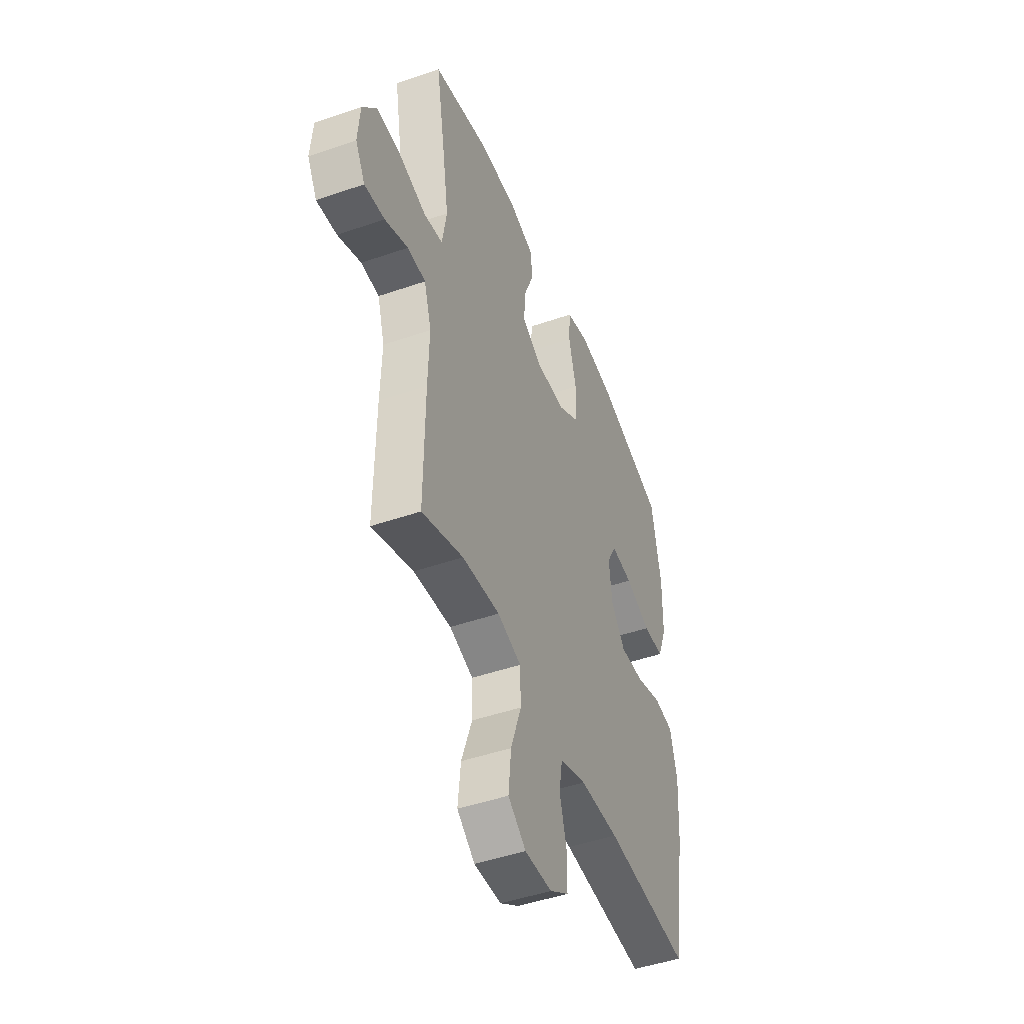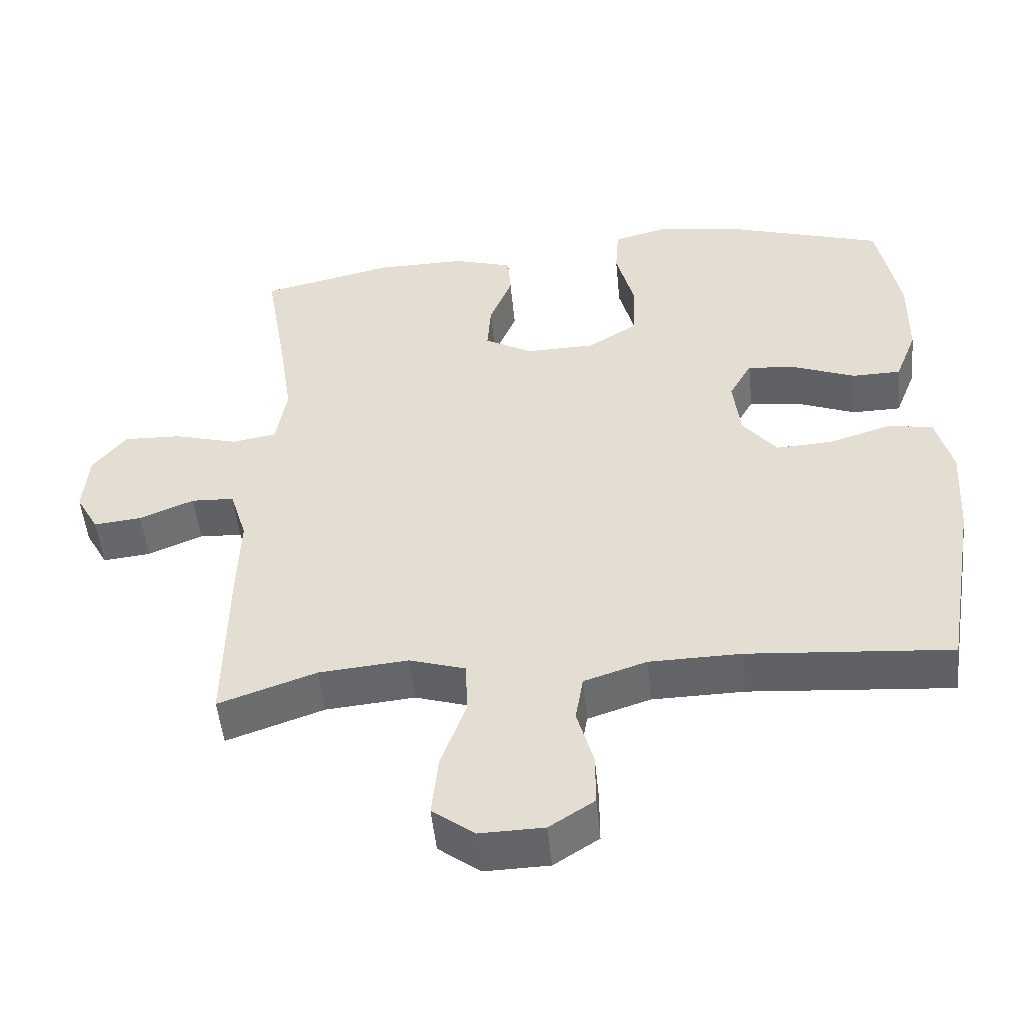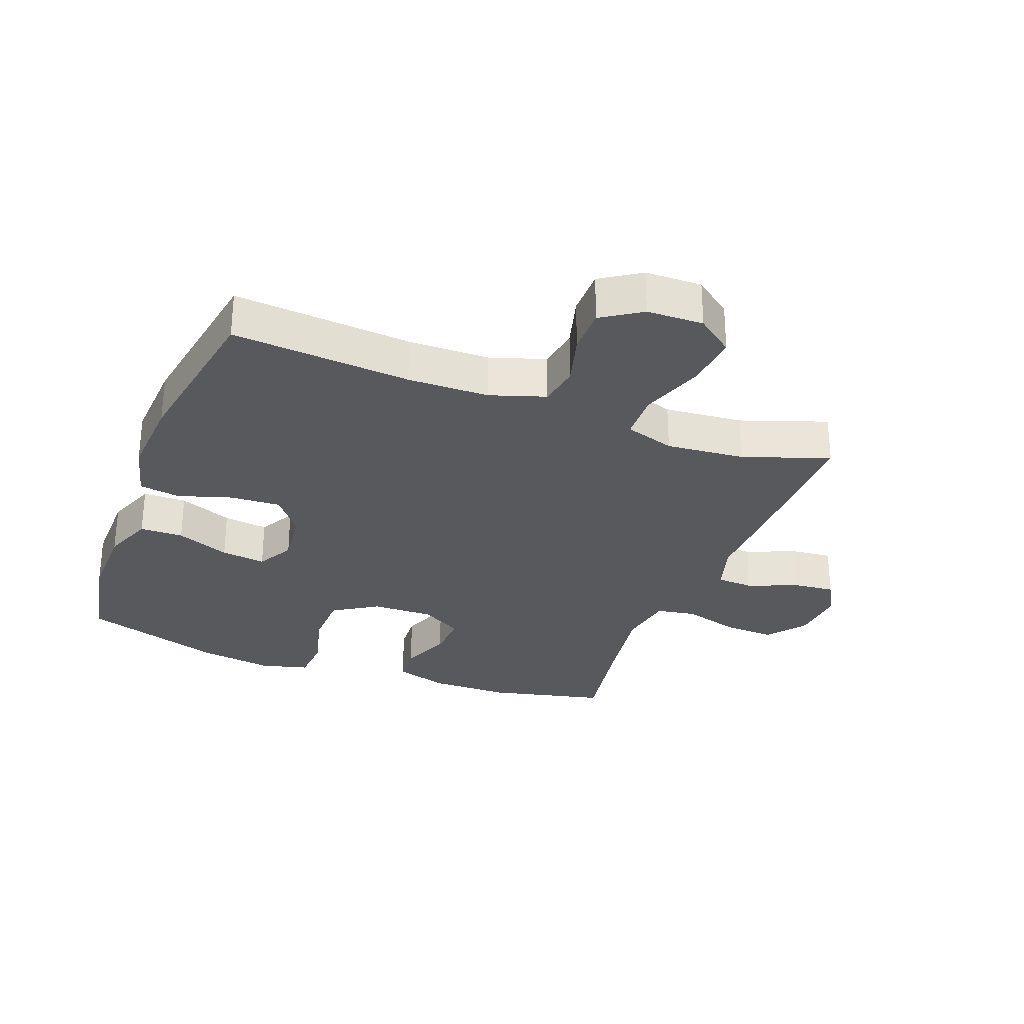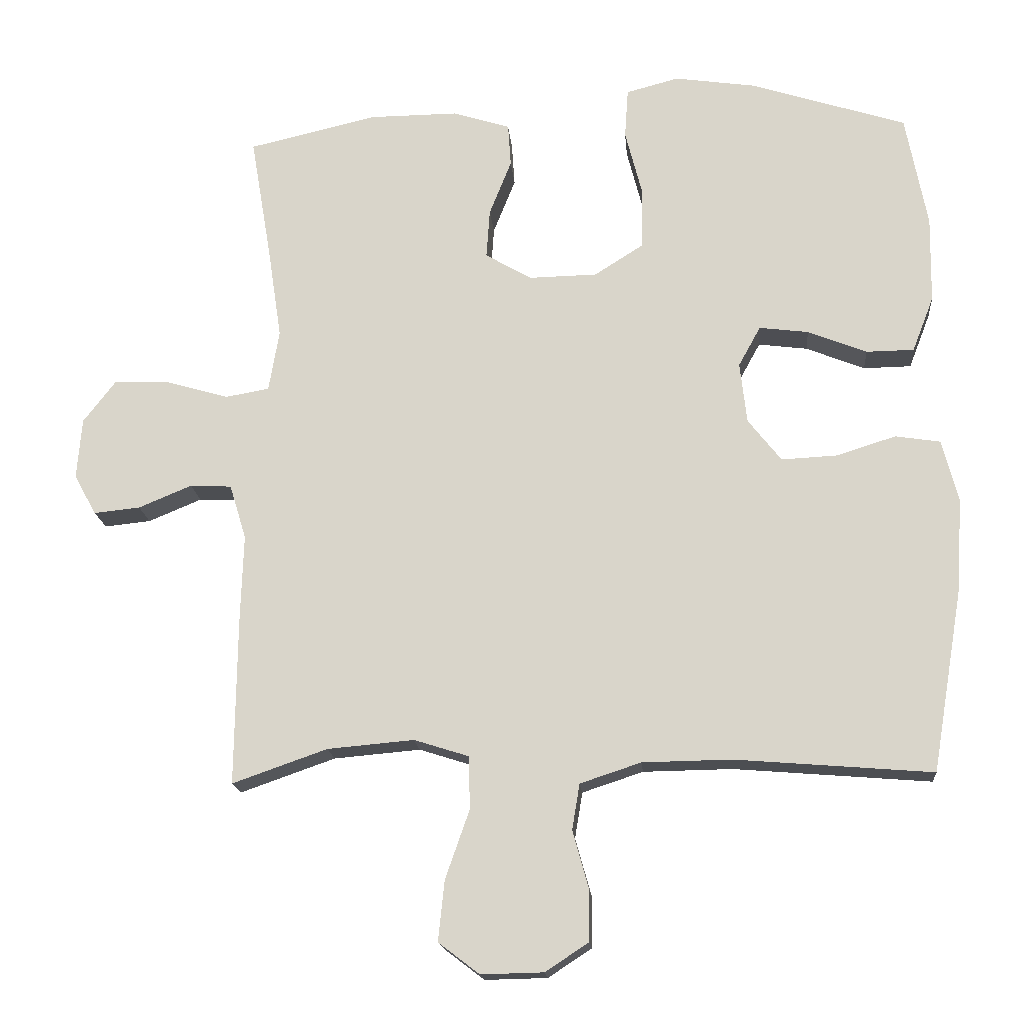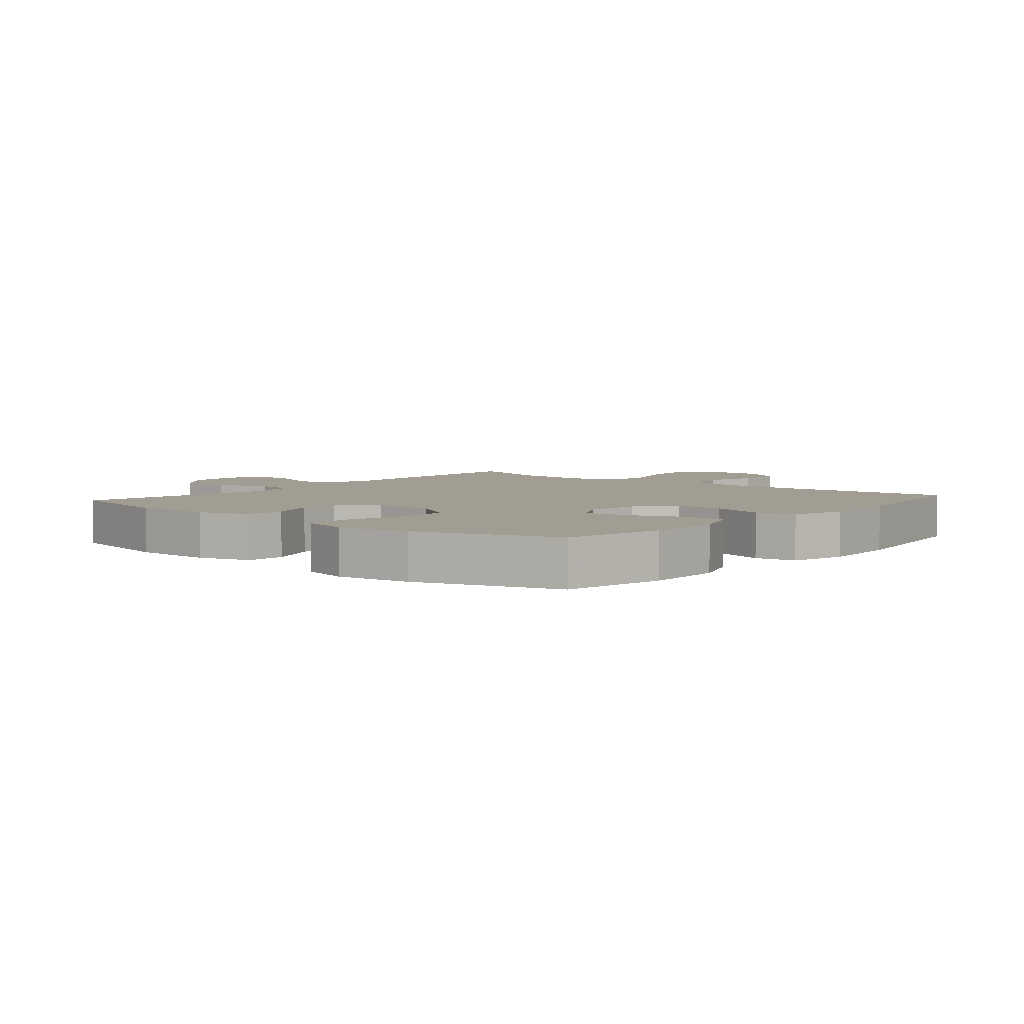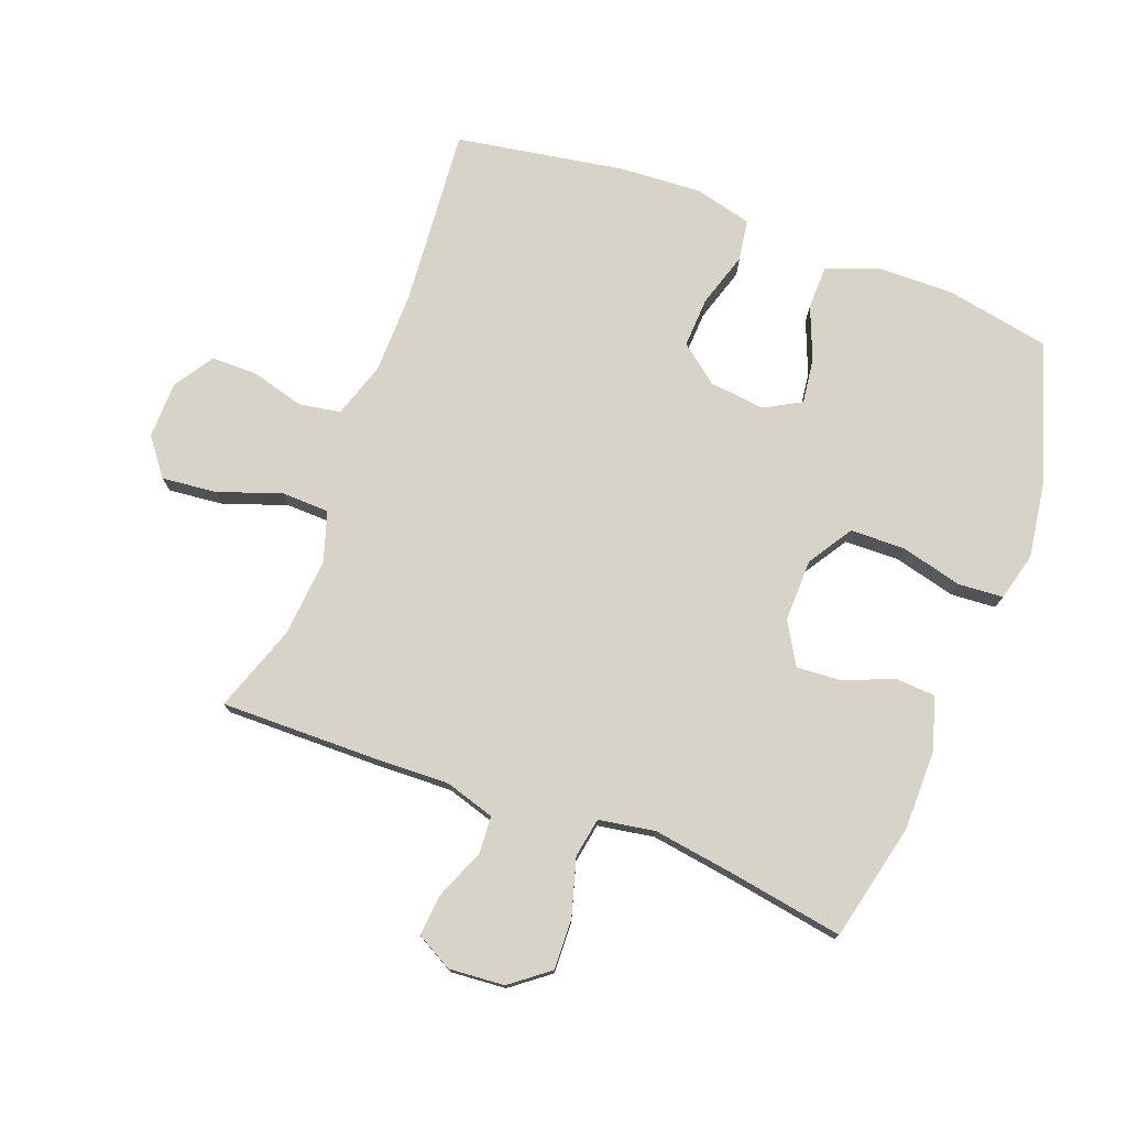
<metadata>
{"format":"obj","ext":"obj","renderer":"f3d","projection":"perspective","resolution":1024,"background":"white","views":[{"elev":-46.7,"azim":-68.5,"up":"+Z"},{"elev":-51.0,"azim":5.7,"up":"+Z"},{"elev":-29.6,"azim":159.2,"up":"+Y"},{"elev":-17.0,"azim":4.8,"up":"+Z"},{"elev":4.7,"azim":40.3,"up":"+Y"},{"elev":76.1,"azim":-69.4,"up":"+Y"}]}
</metadata>
<code>
v -0.5 0.07 0.5
v -0.314 0.07 0.543
v -0.186 0.07 0.544
v -0.103 0.07 0.518
v -0.099 0.07 0.456
v -0.131 0.07 0.376
v -0.136 0.07 0.305
v -0.069 0.07 0.266
v 0.029 0.07 0.268
v 0.1 0.07 0.313
v 0.102 0.07 0.4
v 0.077 0.07 0.497
v 0.082 0.07 0.569
v 0.158 0.07 0.589
v 0.275 0.07 0.572
v 0.5 0.07 0.5
v 0.531 0.07 0.337
v 0.529 0.07 0.212
v 0.498 0.07 0.132
v 0.429 0.07 0.131
v 0.344 0.07 0.165
v 0.273 0.07 0.174
v 0.241 0.07 0.116
v 0.251 0.07 0.028
v 0.299 0.07 -0.033
v 0.379 0.07 -0.029
v 0.465 0.07 -0.002
v 0.53 0.07 -0.012
v 0.553 0.07 -0.102
v 0.545 0.07 -0.234
v 0.5 0.07 -0.5
v 0.216 0.07 -0.477
v 0.087 0.07 -0.479
v -0.001 0.07 -0.508
v -0.012 0.07 -0.574
v 0.011 0.07 -0.657
v 0.011 0.07 -0.731
v -0.052 0.07 -0.772
v -0.142 0.07 -0.774
v -0.201 0.07 -0.729
v -0.192 0.07 -0.642
v -0.157 0.07 -0.542
v -0.159 0.07 -0.466
v -0.238 0.07 -0.441
v -0.363 0.07 -0.452
v -0.5 0.07 -0.5
v -0.497 0.07 -0.254
v -0.493 0.07 -0.132
v -0.517 0.07 -0.053
v -0.577 0.07 -0.05
v -0.654 0.07 -0.082
v -0.721 0.07 -0.089
v -0.753 0.07 -0.031
v -0.746 0.07 0.057
v -0.699 0.07 0.118
v -0.618 0.07 0.115
v -0.528 0.07 0.089
v -0.465 0.07 0.1
v -0.45 0.07 0.189
v -0.47 0.07 0.322
v -0.5 0 0.5
v -0.314 0 0.543
v -0.186 0 0.544
v -0.103 0 0.518
v -0.099 0 0.456
v -0.131 0 0.376
v -0.136 0 0.305
v -0.069 0 0.266
v 0.029 0 0.268
v 0.1 0 0.313
v 0.102 0 0.4
v 0.077 0 0.497
v 0.082 0 0.569
v 0.158 0 0.589
v 0.275 0 0.572
v 0.5 0 0.5
v 0.531 0 0.337
v 0.529 0 0.212
v 0.498 0 0.132
v 0.429 0 0.131
v 0.344 0 0.165
v 0.273 0 0.174
v 0.241 0 0.116
v 0.251 0 0.028
v 0.299 0 -0.033
v 0.379 0 -0.029
v 0.465 0 -0.002
v 0.53 0 -0.012
v 0.553 0 -0.102
v 0.545 0 -0.234
v 0.5 0 -0.5
v 0.216 0 -0.477
v 0.087 0 -0.479
v -0.001 0 -0.508
v -0.012 0 -0.574
v 0.011 0 -0.657
v 0.011 0 -0.731
v -0.052 0 -0.772
v -0.142 0 -0.774
v -0.201 0 -0.729
v -0.192 0 -0.642
v -0.157 0 -0.542
v -0.159 0 -0.466
v -0.238 0 -0.441
v -0.363 0 -0.452
v -0.5 0 -0.5
v -0.497 0 -0.254
v -0.493 0 -0.132
v -0.517 0 -0.053
v -0.577 0 -0.05
v -0.654 0 -0.082
v -0.721 0 -0.089
v -0.753 0 -0.031
v -0.746 0 0.057
v -0.699 0 0.118
v -0.618 0 0.115
v -0.528 0 0.089
v -0.465 0 0.1
v -0.45 0 0.189
v -0.47 0 0.322
f 54 55 56 57
f 52 53 54 57
f 50 51 52 57
f 49 50 57 58
f 48 49 58
f 45 46 47 48
f 44 45 48 58
f 43 44 58 59
f 39 40 41 42
f 39 42 43
f 38 39 43
f 35 36 37 38
f 34 35 38 43
f 33 34 43 59
f 29 30 31 32
f 26 27 28 29
f 25 26 29 32
f 24 25 32 33
f 18 19 20 21
f 18 21 22
f 17 18 22
f 16 17 22
f 15 16 22
f 14 15 22 23
f 11 12 13 14
f 10 11 14 23
f 3 4 5 6
f 3 6 7
f 60 1 2 3
f 60 3 7
f 59 60 7 8
f 33 59 8 9
f 23 24 33
f 9 10 23 33
f 117 116 115 114
f 117 114 113 112
f 117 112 111 110
f 118 117 110 109
f 118 109 108
f 108 107 106 105
f 118 108 105 104
f 119 118 104 103
f 102 101 100 99
f 103 102 99
f 103 99 98
f 98 97 96 95
f 103 98 95 94
f 119 103 94 93
f 92 91 90 89
f 89 88 87 86
f 92 89 86 85
f 93 92 85 84
f 81 80 79 78
f 82 81 78
f 82 78 77
f 82 77 76
f 82 76 75
f 83 82 75 74
f 74 73 72 71
f 83 74 71 70
f 66 65 64 63
f 67 66 63
f 63 62 61 120
f 67 63 120
f 68 67 120 119
f 69 68 119 93
f 93 84 83
f 93 83 70 69
f 1 61 62 2
f 2 62 63 3
f 3 63 64 4
f 4 64 65 5
f 5 65 66 6
f 6 66 67 7
f 7 67 68 8
f 8 68 69 9
f 9 69 70 10
f 10 70 71 11
f 11 71 72 12
f 12 72 73 13
f 13 73 74 14
f 14 74 75 15
f 15 75 76 16
f 16 76 77 17
f 17 77 78 18
f 18 78 79 19
f 19 79 80 20
f 20 80 81 21
f 21 81 82 22
f 22 82 83 23
f 23 83 84 24
f 24 84 85 25
f 25 85 86 26
f 26 86 87 27
f 27 87 88 28
f 28 88 89 29
f 29 89 90 30
f 30 90 91 31
f 31 91 92 32
f 32 92 93 33
f 33 93 94 34
f 34 94 95 35
f 35 95 96 36
f 36 96 97 37
f 37 97 98 38
f 38 98 99 39
f 39 99 100 40
f 40 100 101 41
f 41 101 102 42
f 42 102 103 43
f 43 103 104 44
f 44 104 105 45
f 45 105 106 46
f 46 106 107 47
f 47 107 108 48
f 48 108 109 49
f 49 109 110 50
f 50 110 111 51
f 51 111 112 52
f 52 112 113 53
f 53 113 114 54
f 54 114 115 55
f 55 115 116 56
f 56 116 117 57
f 57 117 118 58
f 58 118 119 59
f 59 119 120 60
f 60 120 61 1

</code>
